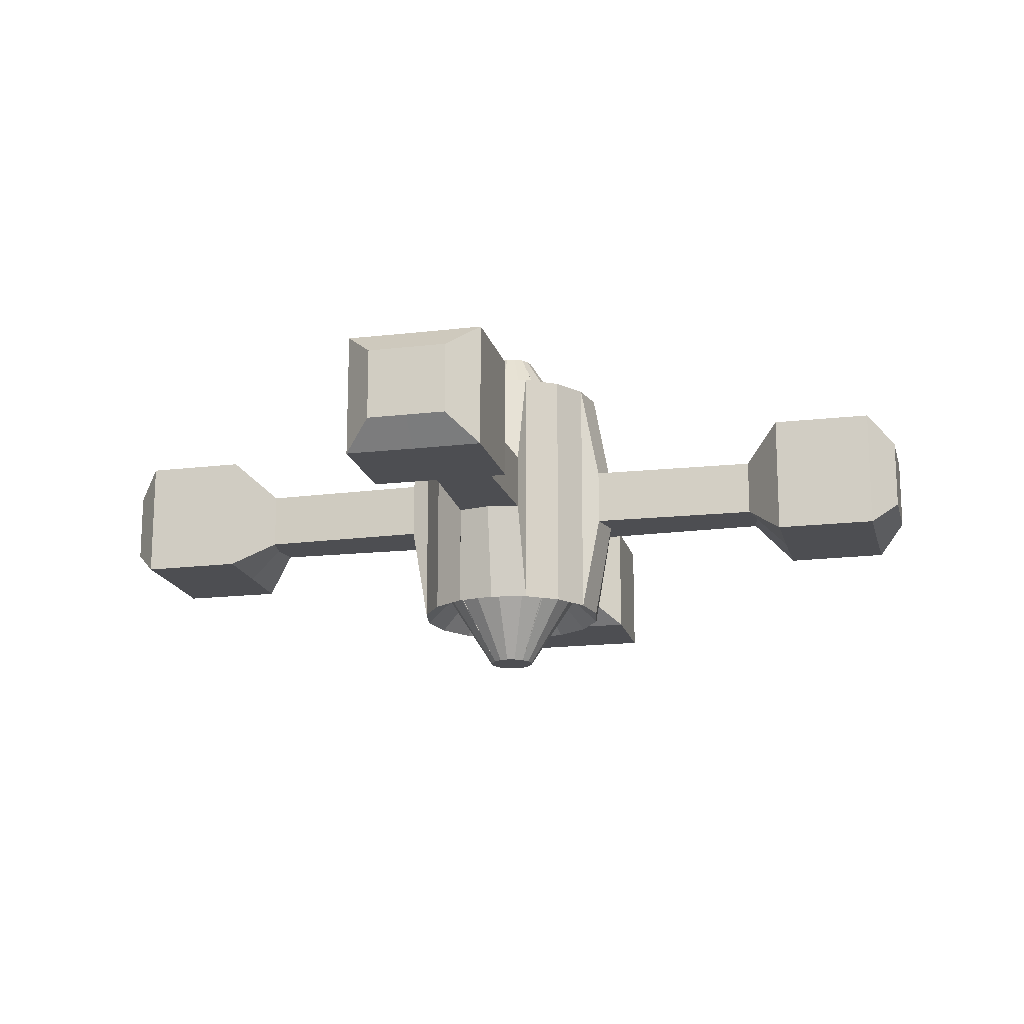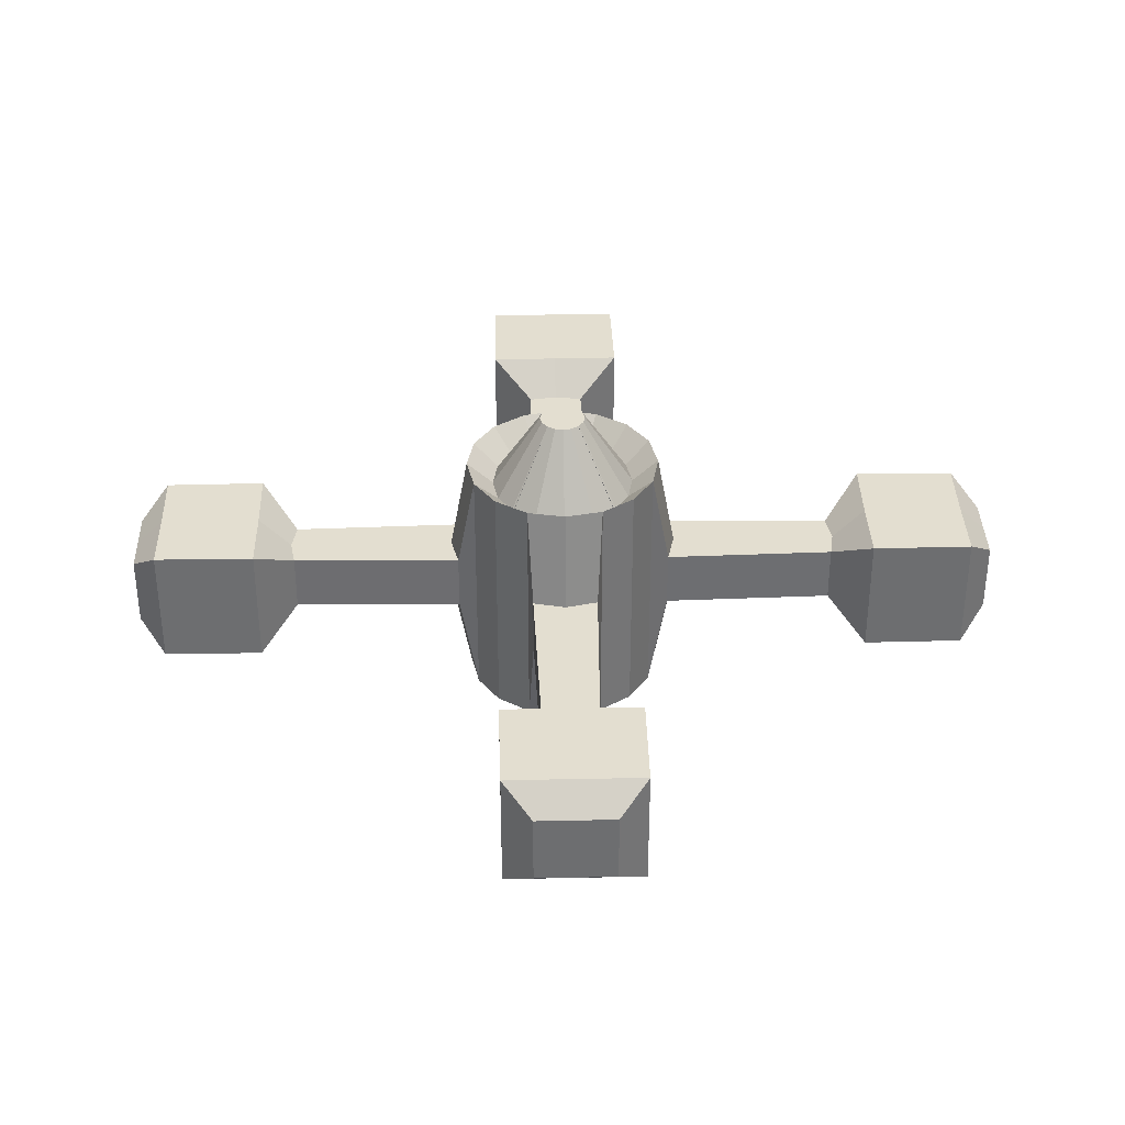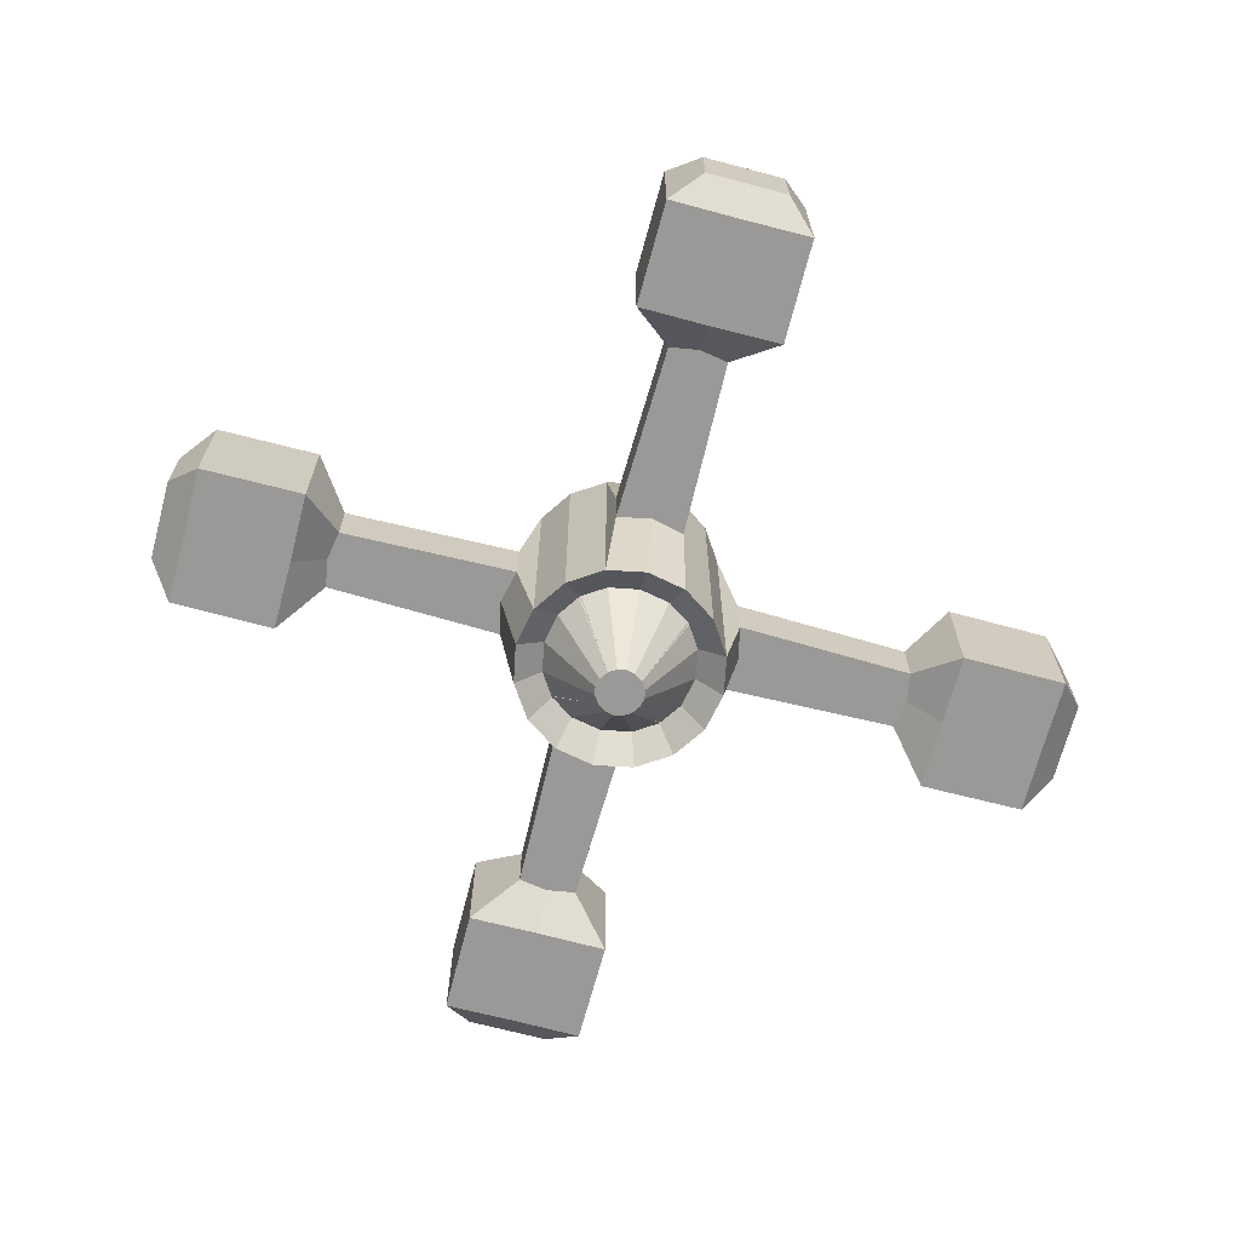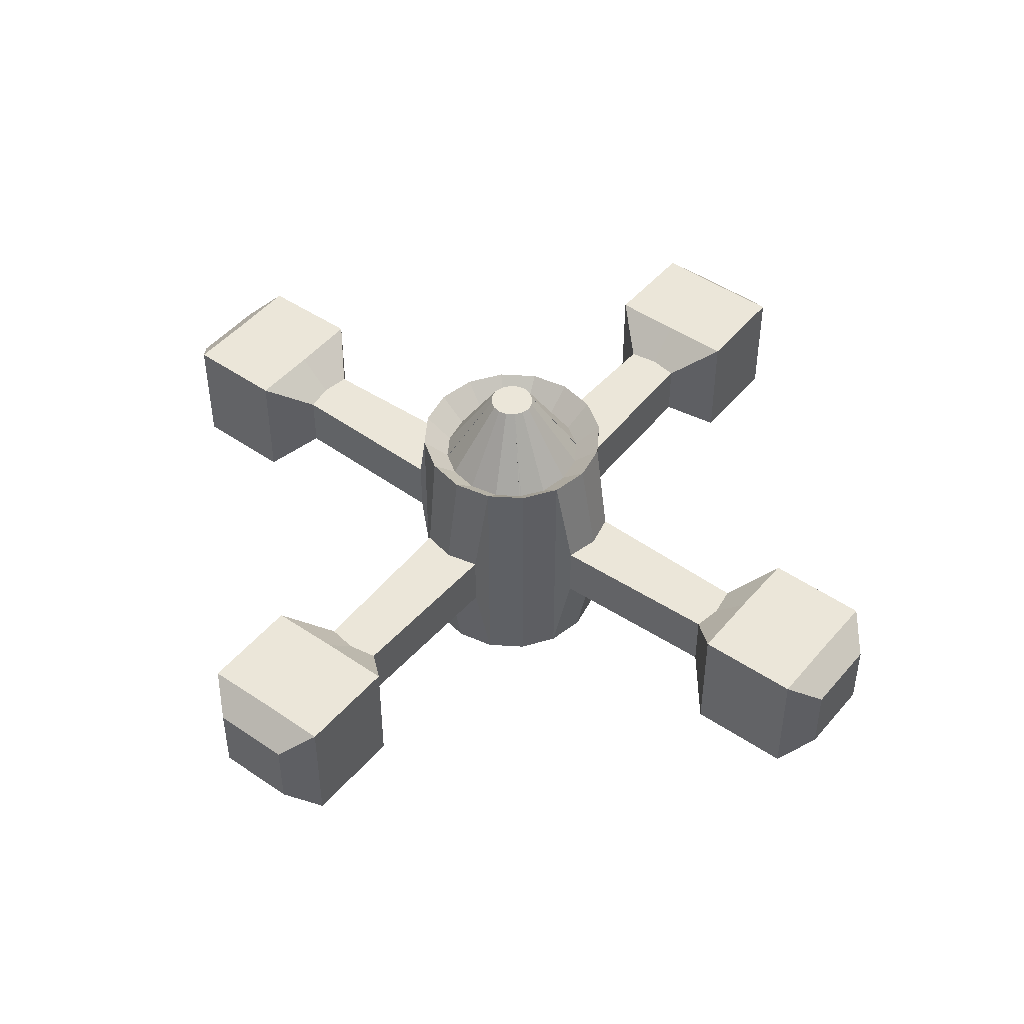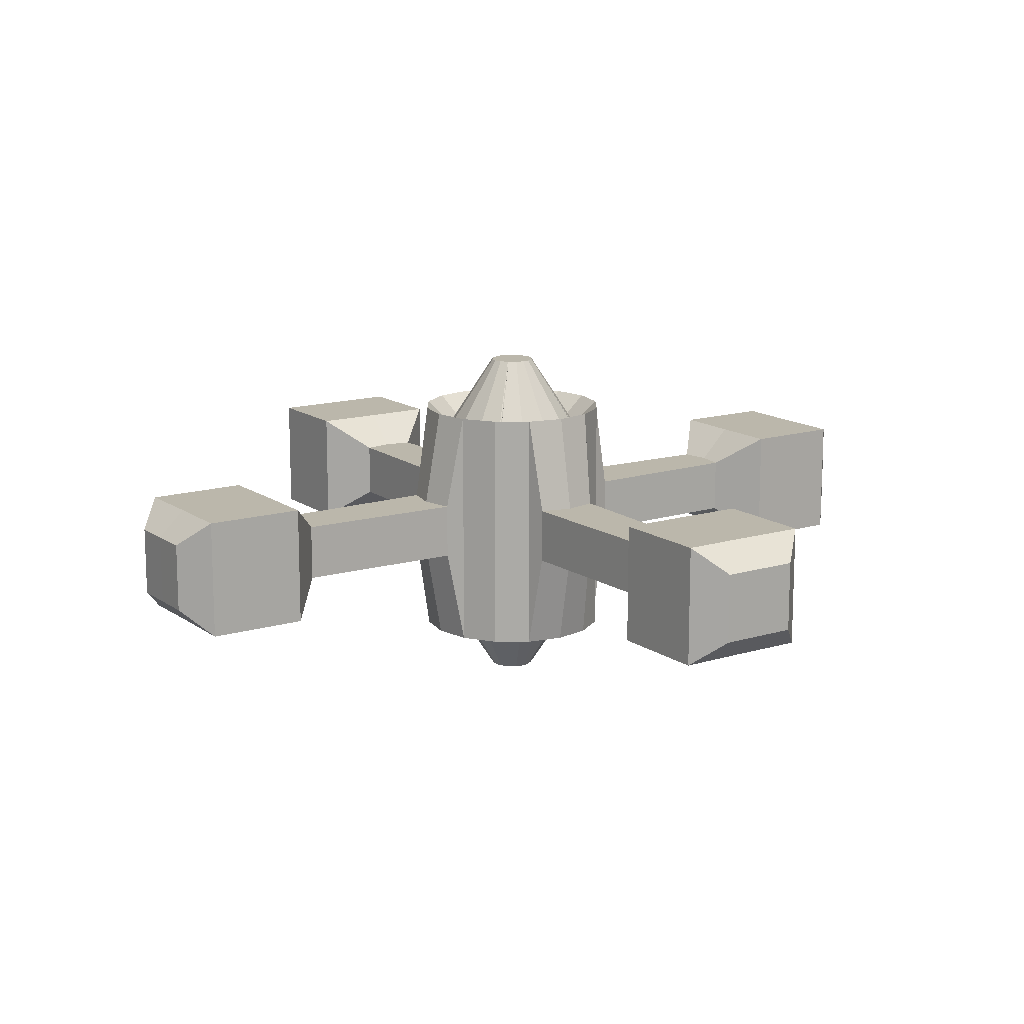
<metadata>
{"format":"obj","ext":"obj","renderer":"f3d","projection":"perspective","resolution":1024,"background":"white","views":[{"elev":-17.2,"azim":-166.6,"up":"+Y"},{"elev":35.9,"azim":-91.6,"up":"+Y"},{"elev":-68.9,"azim":75.2,"up":"+Y"},{"elev":47.1,"azim":127.8,"up":"+Y"},{"elev":14.2,"azim":-33.8,"up":"+Y"}]}
</metadata>
<code>
o Cylinder
v 0 1.84 0.2333
v 0.7071 0 0.7071
v 0.7071 1.294 0.7071
v 0.3827 0 0.9239
v 0.3827 1.294 0.9239
v 0.2874 0.2889 2.843
v 0 1.294 1
v 0 1.053 -0.000837
v 0 1.053 0.7335
v 0.5343 1.053 0.5184
v 0.2961 1.053 0.6776
v 0.3326 0.2889 1.11
v 0.3326 0 1.11
v 0 1.84 -0.02105
v 0 0.2889 1.186
v 0.2874 0 2.843
v 0.689 0.6178 4.242
v 0 0.2889 2.891
v 0.1652 1.84 0.1588
v 0.08268 1.84 0.2139
v 0.6966 0.6178 3.219
v 0.6966 0 3.219
v 0.3962 0.3558 4.512
v 0 0.6178 3.214
v 0.689 0 4.242
v 0 0.6178 4.237
v 0.3962 0 4.512
v 0 0 4.512
v 0 0.3558 4.512
v -0.7071 0 0.7071
v -0.7071 1.294 0.7071
v -0.3827 0 0.9239
v -0.3827 1.294 0.9239
v -0.2874 0.2889 2.843
v -0.5343 1.053 0.5184
v -0.2961 1.053 0.6776
v -0.3326 0.2889 1.11
v -0.3326 0 1.11
v -0.2874 0 2.843
v -0.689 0.6178 4.242
v -0.1652 1.84 0.1588
v -0.08268 1.84 0.2139
v -0.6966 0.6178 3.219
v -0.6966 0 3.219
v -0.3962 0.3558 4.512
v -0.689 0 4.242
v -0.3962 0 4.512
v 0 -1.84 0.2333
v 0.7071 -1.294 0.7071
v 0.3827 -1.294 0.9239
v 0.2874 -0.2889 2.843
v 0 -1.294 1
v 0 -1.053 -0.000837
v 0 -1.053 0.7335
v 0.5343 -1.053 0.5184
v 0.2961 -1.053 0.6776
v 0.3326 -0.2889 1.11
v 0 -1.84 -0.02105
v 0 -0.2889 1.186
v 0.689 -0.6178 4.242
v 0 -0.2889 2.891
v 0.1652 -1.84 0.1588
v 0.08268 -1.84 0.2139
v 0.6966 -0.6178 3.219
v 0.3962 -0.3558 4.512
v 0 -0.6178 3.214
v 0 -0.6178 4.237
v 0 -0.3558 4.512
v -0.7071 -1.294 0.7071
v -0.3827 -1.294 0.9239
v -0.2874 -0.2889 2.843
v -0.5343 -1.053 0.5184
v -0.2961 -1.053 0.6776
v -0.3326 -0.2889 1.11
v -0.689 -0.6178 4.242
v -0.1652 -1.84 0.1588
v -0.08268 -1.84 0.2139
v -0.6966 -0.6178 3.219
v -0.3962 -0.3558 4.512
v 0.2333 1.84 -0
v 0.7071 0 -0.7071
v 0.7071 1.294 -0.7071
v 0.9239 0 -0.3827
v 0.9239 1.294 -0.3827
v 2.843 0.2889 -0.2874
v 1 1.294 -0
v 0.7335 1.053 -0
v 0.5184 1.053 -0.5343
v 0.6776 1.053 -0.2961
v 1.11 0.2889 -0.3326
v 1.11 0 -0.3326
v -0.02105 1.84 0
v 1.186 0.2889 -0
v 2.843 0 -0.2874
v 4.242 0.6178 -0.689
v 2.891 0.2889 -0
v 0.1588 1.84 -0.1652
v 0.2139 1.84 -0.08268
v 3.219 0.6178 -0.6966
v 3.219 0 -0.6966
v 4.512 0.3558 -0.3962
v 3.214 0.6178 -0
v 4.242 0 -0.689
v 4.237 0.6178 -0
v 4.512 0 -0.3962
v 4.512 0 -0
v 4.512 0.3558 -0
v 0.9239 0 0.3827
v 0.9239 1.294 0.3827
v 2.843 0.2889 0.2874
v 0.5184 1.053 0.5343
v 0.6776 1.053 0.2961
v 1.11 0.2889 0.3326
v 1.11 0 0.3326
v 2.843 0 0.2874
v 4.242 0.6178 0.689
v 0.2139 1.84 0.08268
v 3.219 0.6178 0.6966
v 3.219 0 0.6966
v 4.512 0.3558 0.3962
v 4.242 0 0.689
v 4.512 0 0.3962
v 0.2333 -1.84 -0
v 0.7071 -1.294 -0.7071
v 0.9239 -1.294 -0.3827
v 2.843 -0.2889 -0.2874
v 1 -1.294 -0
v 0.7335 -1.053 -0
v 0.5184 -1.053 -0.5343
v 0.6776 -1.053 -0.2961
v 1.11 -0.2889 -0.3326
v -0.02105 -1.84 0
v 1.186 -0.2889 -0
v 4.242 -0.6178 -0.689
v 2.891 -0.2889 -0
v 0.1588 -1.84 -0.1652
v 0.2139 -1.84 -0.08268
v 3.219 -0.6178 -0.6966
v 4.512 -0.3558 -0.3962
v 3.214 -0.6178 -0
v 4.237 -0.6178 -0
v 4.512 -0.3558 -0
v 0.9239 -1.294 0.3827
v 2.843 -0.2889 0.2874
v 0.5184 -1.053 0.5343
v 0.6776 -1.053 0.2961
v 1.11 -0.2889 0.3326
v 4.242 -0.6178 0.689
v 0.2139 -1.84 0.08268
v 3.219 -0.6178 0.6966
v 4.512 -0.3558 0.3962
v -0 1.84 -0.2333
v -0.7071 0 -0.7071
v -0.7071 1.294 -0.7071
v -0.3827 0 -0.9239
v -0.3827 1.294 -0.9239
v -0.2874 0.2889 -2.843
v -0 1.294 -1
v -0 1.053 -0.7335
v -0.5343 1.053 -0.5184
v -0.2961 1.053 -0.6776
v -0.3326 0.2889 -1.11
v -0.3326 0 -1.11
v 0 1.84 0.02105
v -0 0.2889 -1.186
v -0.2874 0 -2.843
v -0.689 0.6178 -4.242
v -0 0.2889 -2.891
v -0.1652 1.84 -0.1588
v -0.08268 1.84 -0.2139
v -0.6966 0.6178 -3.219
v -0.6966 0 -3.219
v -0.3962 0.3558 -4.512
v -0 0.6178 -3.214
v -0.689 0 -4.242
v -0 0.6178 -4.237
v -0.3962 0 -4.512
v -0 0 -4.512
v -0 0.3558 -4.512
v 0.3827 0 -0.9239
v 0.3827 1.294 -0.9239
v 0.2874 0.2889 -2.843
v 0.5343 1.053 -0.5184
v 0.2961 1.053 -0.6776
v 0.3326 0.2889 -1.11
v 0.3326 0 -1.11
v 0.2874 0 -2.843
v 0.689 0.6178 -4.242
v 0.08268 1.84 -0.2139
v 0.6966 0.6178 -3.219
v 0.6966 0 -3.219
v 0.3962 0.3558 -4.512
v 0.689 0 -4.242
v 0.3962 0 -4.512
v -0 -1.84 -0.2333
v -0.7071 -1.294 -0.7071
v -0.3827 -1.294 -0.9239
v -0.2874 -0.2889 -2.843
v -0 -1.294 -1
v -0 -1.053 -0.7335
v -0.5343 -1.053 -0.5184
v -0.2961 -1.053 -0.6776
v -0.3326 -0.2889 -1.11
v 0 -1.84 0.02105
v -0 -0.2889 -1.186
v -0.689 -0.6178 -4.242
v -0 -0.2889 -2.891
v -0.1652 -1.84 -0.1588
v -0.08268 -1.84 -0.2139
v -0.6966 -0.6178 -3.219
v -0.3962 -0.3558 -4.512
v -0 -0.6178 -3.214
v -0 -0.6178 -4.237
v -0 -0.3558 -4.512
v 0.3827 -1.294 -0.9239
v 0.2874 -0.2889 -2.843
v 0.5343 -1.053 -0.5184
v 0.2961 -1.053 -0.6776
v 0.3326 -0.2889 -1.11
v 0.689 -0.6178 -4.242
v 0.08268 -1.84 -0.2139
v 0.6966 -0.6178 -3.219
v 0.3962 -0.3558 -4.512
v -0.2333 1.84 0
v -0.7071 0 0.7071
v -0.7071 1.294 0.7071
v -0.9239 0 0.3827
v -0.9239 1.294 0.3827
v -2.843 0.2889 0.2874
v -1 1.294 0
v -0.7335 1.053 0
v -0.5184 1.053 0.5343
v -0.6776 1.053 0.2961
v -1.11 0.2889 0.3326
v -1.11 0 0.3326
v 0.02105 1.84 -0
v -1.186 0.2889 0
v -2.843 0 0.2874
v -4.242 0.6178 0.689
v -2.891 0.2889 0
v -0.1588 1.84 0.1652
v -0.2139 1.84 0.08268
v -3.219 0.6178 0.6966
v -3.219 0 0.6966
v -4.512 0.3558 0.3962
v -3.214 0.6178 0
v -4.242 0 0.689
v -4.237 0.6178 1e-06
v -4.512 0 0.3962
v -4.512 0 1e-06
v -4.512 0.3558 1e-06
v -0.9239 0 -0.3827
v -0.9239 1.294 -0.3827
v -2.843 0.2889 -0.2874
v -0.5184 1.053 -0.5343
v -0.6776 1.053 -0.2961
v -1.11 0.2889 -0.3326
v -1.11 0 -0.3326
v -2.843 0 -0.2874
v -4.242 0.6178 -0.689
v -0.2139 1.84 -0.08268
v -3.219 0.6178 -0.6966
v -3.219 0 -0.6966
v -4.512 0.3558 -0.3962
v -4.242 0 -0.689
v -4.512 0 -0.3962
v -0.2333 -1.84 0
v -0.7071 -1.294 0.7071
v -0.9239 -1.294 0.3827
v -2.843 -0.2889 0.2874
v -1 -1.294 0
v -0.7335 -1.053 0
v -0.5184 -1.053 0.5343
v -0.6776 -1.053 0.2961
v -1.11 -0.2889 0.3326
v 0.02105 -1.84 -0
v -1.186 -0.2889 0
v -4.242 -0.6178 0.689
v -2.891 -0.2889 0
v -0.1588 -1.84 0.1652
v -0.2139 -1.84 0.08268
v -3.219 -0.6178 0.6966
v -4.512 -0.3558 0.3962
v -3.214 -0.6178 0
v -4.237 -0.6178 1e-06
v -4.512 -0.3558 1e-06
v -0.9239 -1.294 -0.3827
v -2.843 -0.2889 -0.2874
v -0.5184 -1.053 -0.5343
v -0.6776 -1.053 -0.2961
v -1.11 -0.2889 -0.3326
v -4.242 -0.6178 -0.689
v -0.2139 -1.84 -0.08268
v -3.219 -0.6178 -0.6966
v -4.512 -0.3558 -0.3962
f 2 3 5 4
f 5 7 15 12
f 19 14 1 20
f 7 5 11 9
f 5 3 10 11
f 9 11 20 1
f 12 15 18 6
f 4 5 12 13
f 6 18 24 21
f 13 12 6 16
f 10 8 14 19
f 11 10 19 20
f 21 24 26 17
f 16 6 21 22
f 17 26 29 23
f 22 21 17 25
f 27 23 29 28
f 25 17 23 27
f 30 32 33 31
f 33 37 15 7
f 41 42 1 14
f 7 9 36 33
f 33 36 35 31
f 9 1 42 36
f 37 34 18 15
f 32 38 37 33
f 34 43 24 18
f 38 39 34 37
f 35 41 14 8
f 36 42 41 35
f 43 40 26 24
f 39 44 43 34
f 40 45 29 26
f 44 46 40 43
f 47 28 29 45
f 46 47 45 40
f 2 4 50 49
f 50 57 59 52
f 62 63 48 58
f 52 54 56 50
f 50 56 55 49
f 54 48 63 56
f 57 51 61 59
f 4 13 57 50
f 51 64 66 61
f 13 16 51 57
f 55 62 58 53
f 56 63 62 55
f 64 60 67 66
f 16 22 64 51
f 60 65 68 67
f 22 25 60 64
f 27 28 68 65
f 25 27 65 60
f 30 69 70 32
f 70 52 59 74
f 76 58 48 77
f 52 70 73 54
f 70 69 72 73
f 54 73 77 48
f 74 59 61 71
f 32 70 74 38
f 71 61 66 78
f 38 74 71 39
f 72 53 58 76
f 73 72 76 77
f 78 66 67 75
f 39 71 78 44
f 75 67 68 79
f 44 78 75 46
f 47 79 68 28
f 46 75 79 47
f 81 82 84 83
f 84 86 93 90
f 97 92 80 98
f 86 84 89 87
f 84 82 88 89
f 87 89 98 80
f 90 93 96 85
f 83 84 90 91
f 85 96 102 99
f 91 90 85 94
f 88 8 92 97
f 89 88 97 98
f 99 102 104 95
f 94 85 99 100
f 95 104 107 101
f 100 99 95 103
f 105 101 107 106
f 103 95 101 105
f 2 108 109 3
f 109 113 93 86
f 19 117 80 92
f 86 87 112 109
f 109 112 111 3
f 87 80 117 112
f 113 110 96 93
f 108 114 113 109
f 110 118 102 96
f 114 115 110 113
f 111 19 92 8
f 112 117 19 111
f 118 116 104 102
f 115 119 118 110
f 116 120 107 104
f 119 121 116 118
f 122 106 107 120
f 121 122 120 116
f 81 83 125 124
f 125 131 133 127
f 136 137 123 132
f 127 128 130 125
f 125 130 129 124
f 128 123 137 130
f 131 126 135 133
f 83 91 131 125
f 126 138 140 135
f 91 94 126 131
f 129 136 132 53
f 130 137 136 129
f 138 134 141 140
f 94 100 138 126
f 134 139 142 141
f 100 103 134 138
f 105 106 142 139
f 103 105 139 134
f 2 49 143 108
f 143 127 133 147
f 62 132 123 149
f 127 143 146 128
f 143 49 145 146
f 128 146 149 123
f 147 133 135 144
f 108 143 147 114
f 144 135 140 150
f 114 147 144 115
f 145 53 132 62
f 146 145 62 149
f 150 140 141 148
f 115 144 150 119
f 148 141 142 151
f 119 150 148 121
f 122 151 142 106
f 121 148 151 122
f 153 154 156 155
f 156 158 165 162
f 169 164 152 170
f 158 156 161 159
f 156 154 160 161
f 159 161 170 152
f 162 165 168 157
f 155 156 162 163
f 157 168 174 171
f 163 162 157 166
f 160 8 164 169
f 161 160 169 170
f 171 174 176 167
f 166 157 171 172
f 167 176 179 173
f 172 171 167 175
f 177 173 179 178
f 175 167 173 177
f 81 180 181 82
f 181 185 165 158
f 97 189 152 164
f 158 159 184 181
f 181 184 183 82
f 159 152 189 184
f 185 182 168 165
f 180 186 185 181
f 182 190 174 168
f 186 187 182 185
f 183 97 164 8
f 184 189 97 183
f 190 188 176 174
f 187 191 190 182
f 188 192 179 176
f 191 193 188 190
f 194 178 179 192
f 193 194 192 188
f 153 155 197 196
f 197 203 205 199
f 208 209 195 204
f 199 200 202 197
f 197 202 201 196
f 200 195 209 202
f 203 198 207 205
f 155 163 203 197
f 198 210 212 207
f 163 166 198 203
f 201 208 204 53
f 202 209 208 201
f 210 206 213 212
f 166 172 210 198
f 206 211 214 213
f 172 175 206 210
f 177 178 214 211
f 175 177 211 206
f 81 124 215 180
f 215 199 205 219
f 136 204 195 221
f 199 215 218 200
f 215 124 217 218
f 200 218 221 195
f 219 205 207 216
f 180 215 219 186
f 216 207 212 222
f 186 219 216 187
f 217 53 204 136
f 218 217 136 221
f 222 212 213 220
f 187 216 222 191
f 220 213 214 223
f 191 222 220 193
f 194 223 214 178
f 193 220 223 194
f 225 226 228 227
f 228 230 237 234
f 241 236 224 242
f 230 228 233 231
f 228 226 232 233
f 231 233 242 224
f 234 237 240 229
f 227 228 234 235
f 229 240 246 243
f 235 234 229 238
f 232 8 236 241
f 233 232 241 242
f 243 246 248 239
f 238 229 243 244
f 239 248 251 245
f 244 243 239 247
f 249 245 251 250
f 247 239 245 249
f 153 252 253 154
f 253 257 237 230
f 169 261 224 236
f 230 231 256 253
f 253 256 255 154
f 231 224 261 256
f 257 254 240 237
f 252 258 257 253
f 254 262 246 240
f 258 259 254 257
f 255 169 236 8
f 256 261 169 255
f 262 260 248 246
f 259 263 262 254
f 260 264 251 248
f 263 265 260 262
f 266 250 251 264
f 265 266 264 260
f 225 227 269 268
f 269 275 277 271
f 280 281 267 276
f 271 272 274 269
f 269 274 273 268
f 272 267 281 274
f 275 270 279 277
f 227 235 275 269
f 270 282 284 279
f 235 238 270 275
f 273 280 276 53
f 274 281 280 273
f 282 278 285 284
f 238 244 282 270
f 278 283 286 285
f 244 247 278 282
f 249 250 286 283
f 247 249 283 278
f 153 196 287 252
f 287 271 277 291
f 208 276 267 293
f 271 287 290 272
f 287 196 289 290
f 272 290 293 267
f 291 277 279 288
f 252 287 291 258
f 288 279 284 294
f 258 291 288 259
f 289 53 276 208
f 290 289 208 293
f 294 284 285 292
f 259 288 294 263
f 292 285 286 295
f 263 294 292 265
f 266 295 286 250
f 265 292 295 266

</code>
